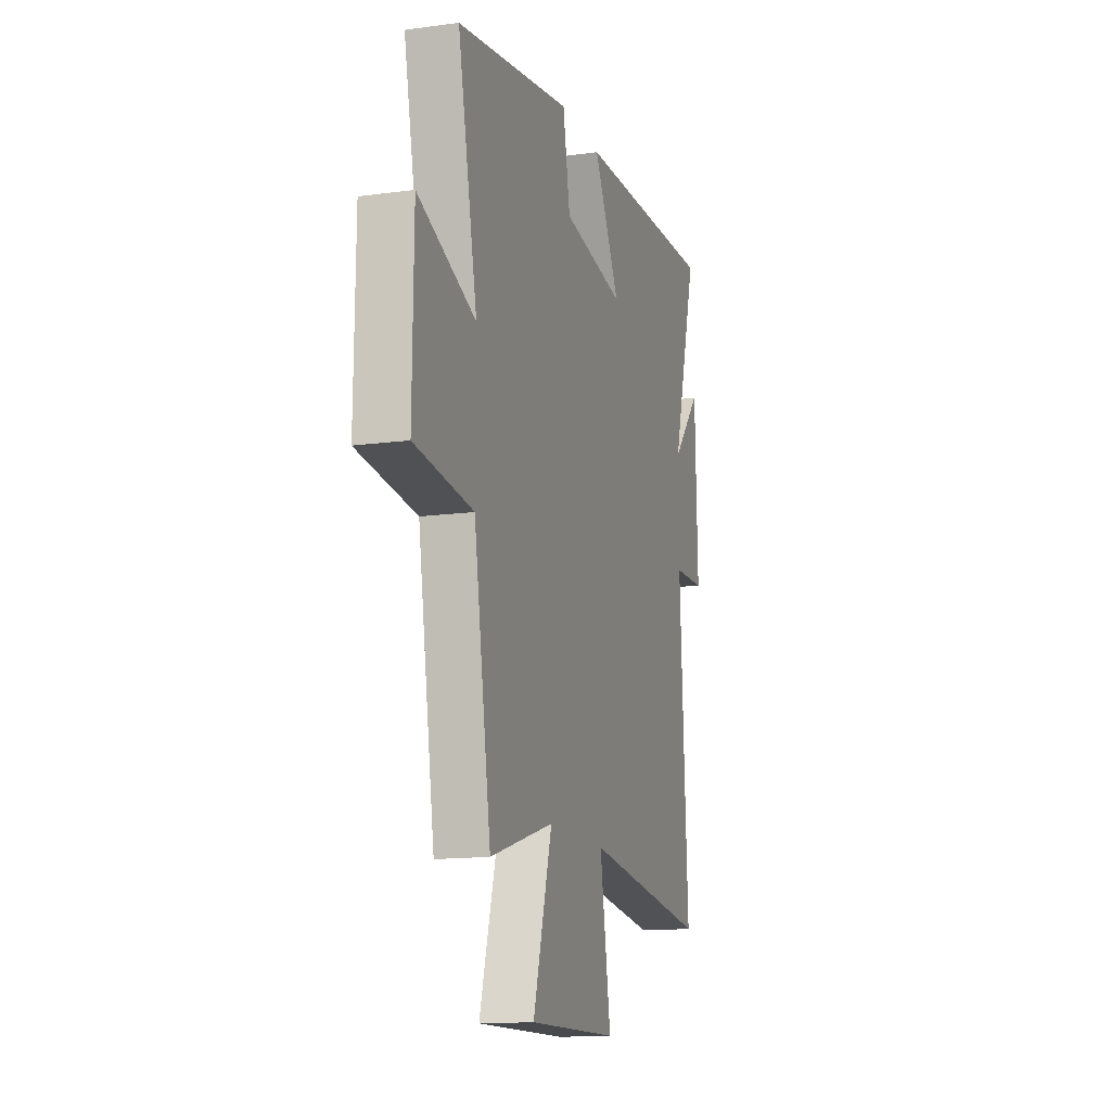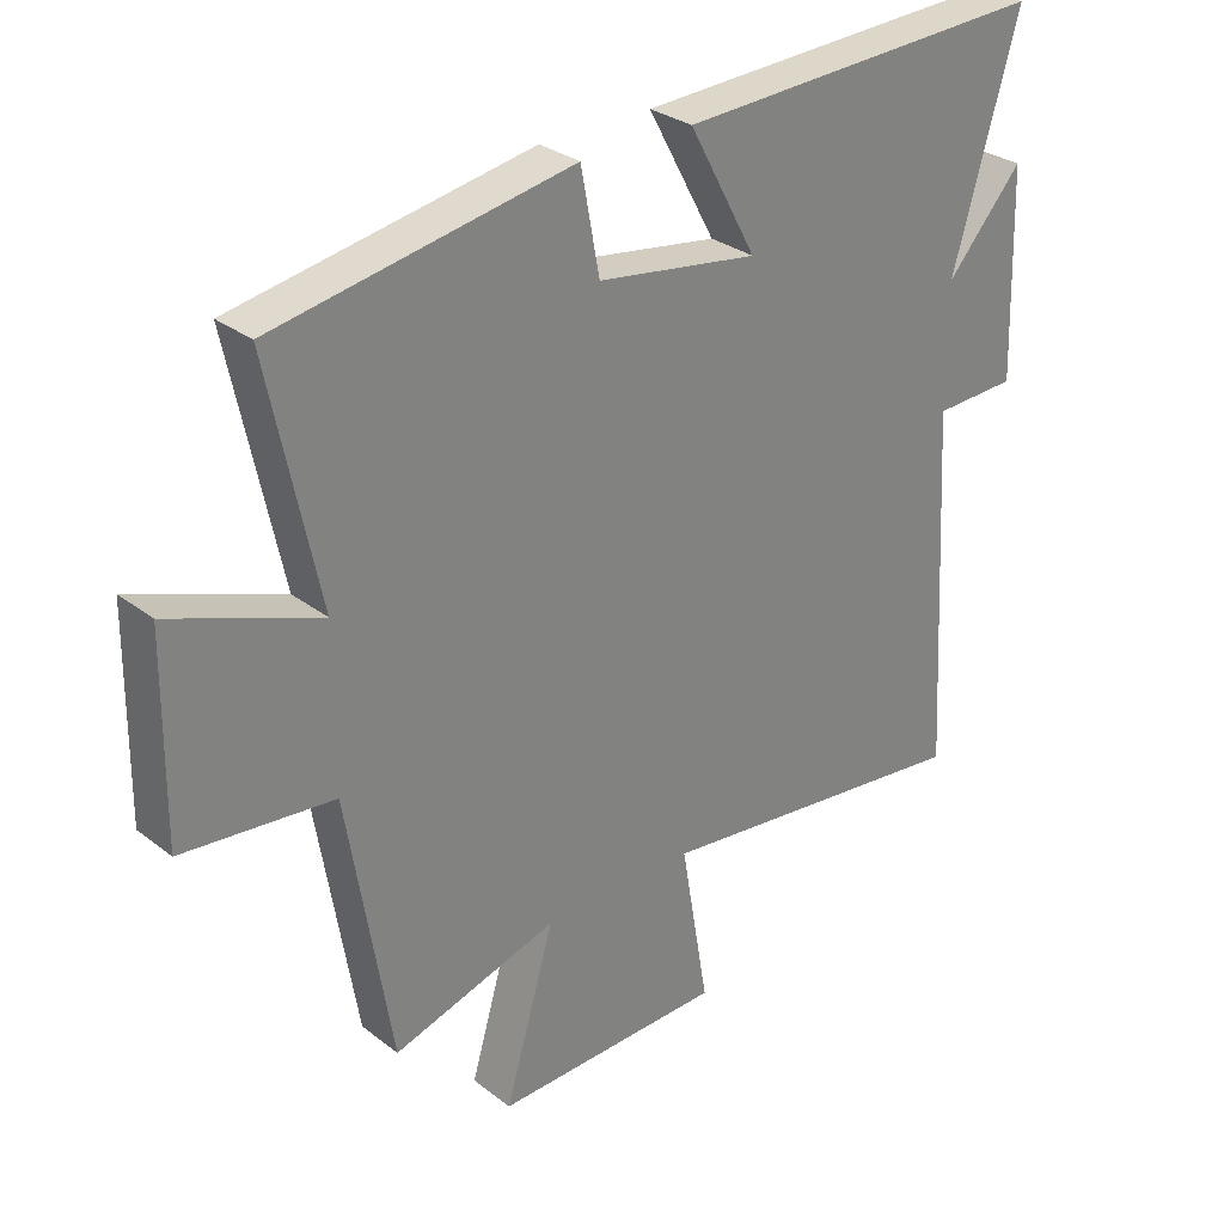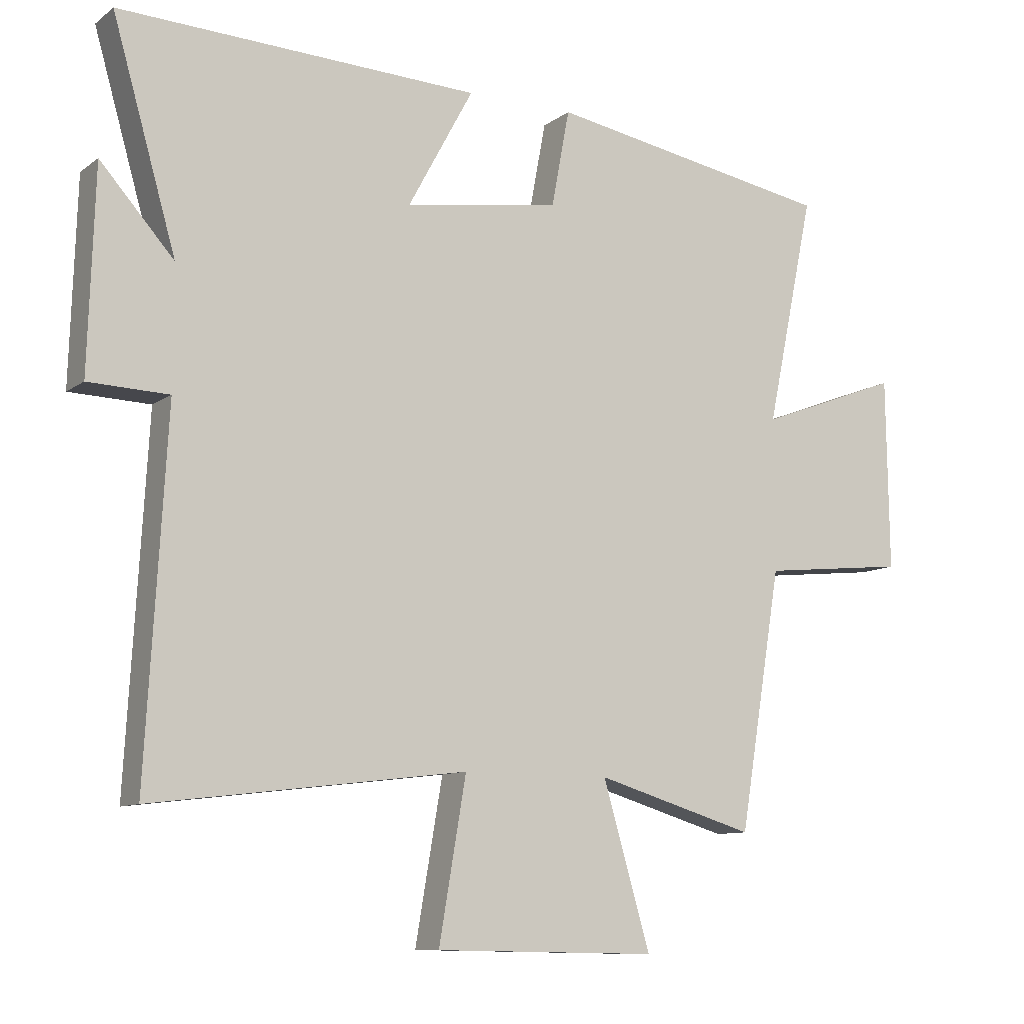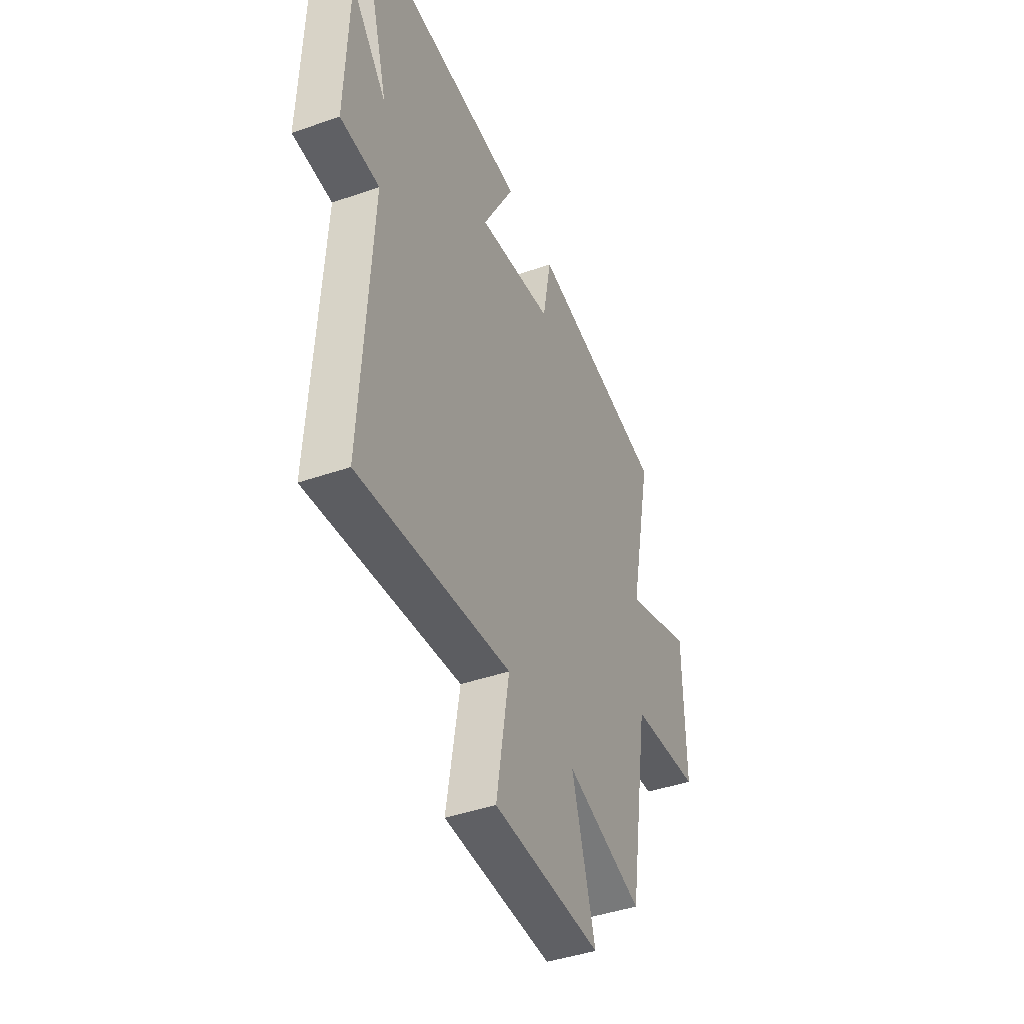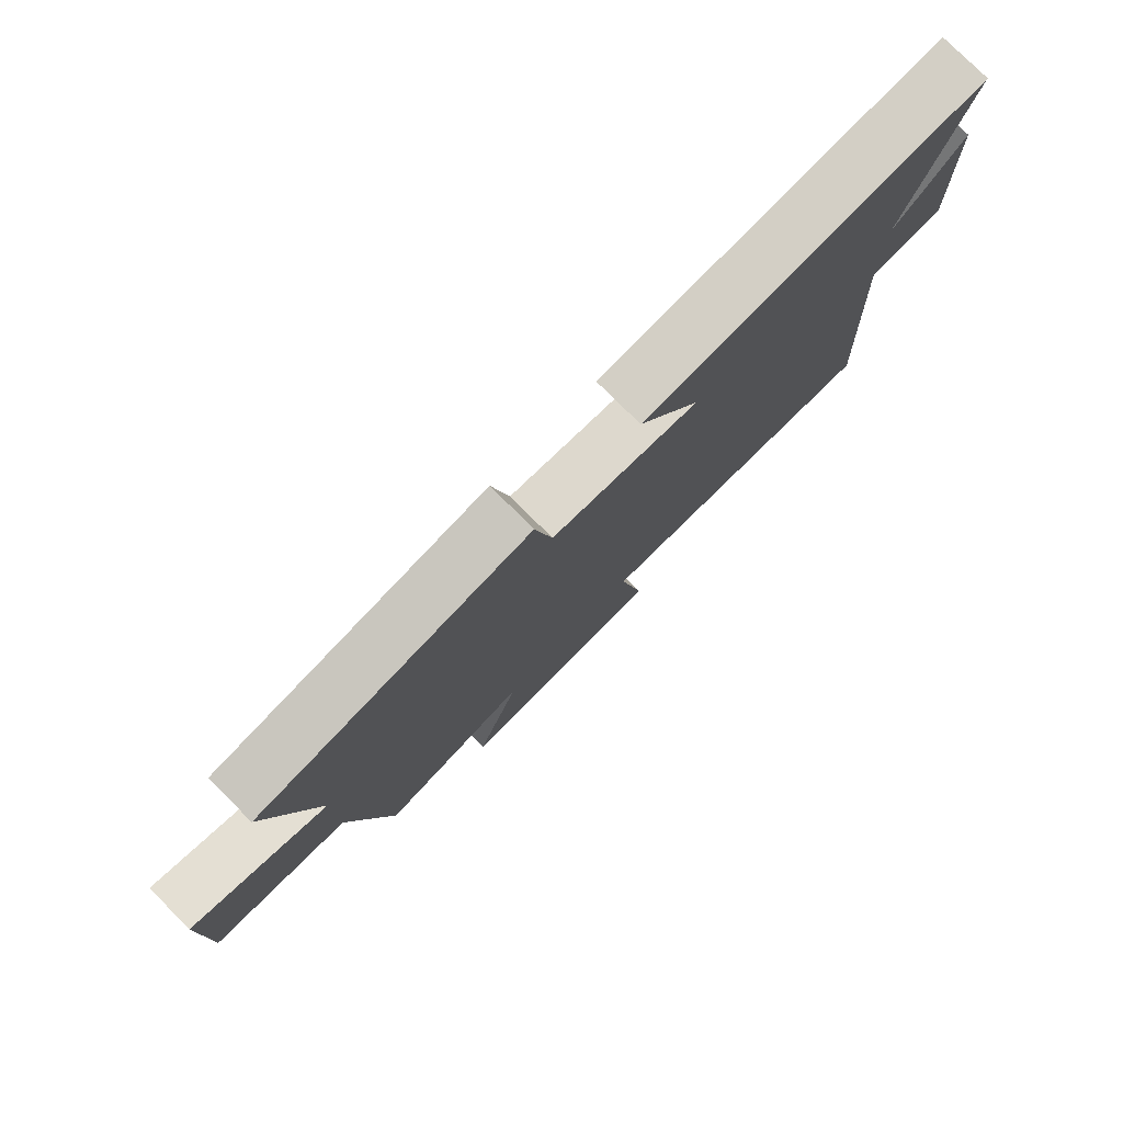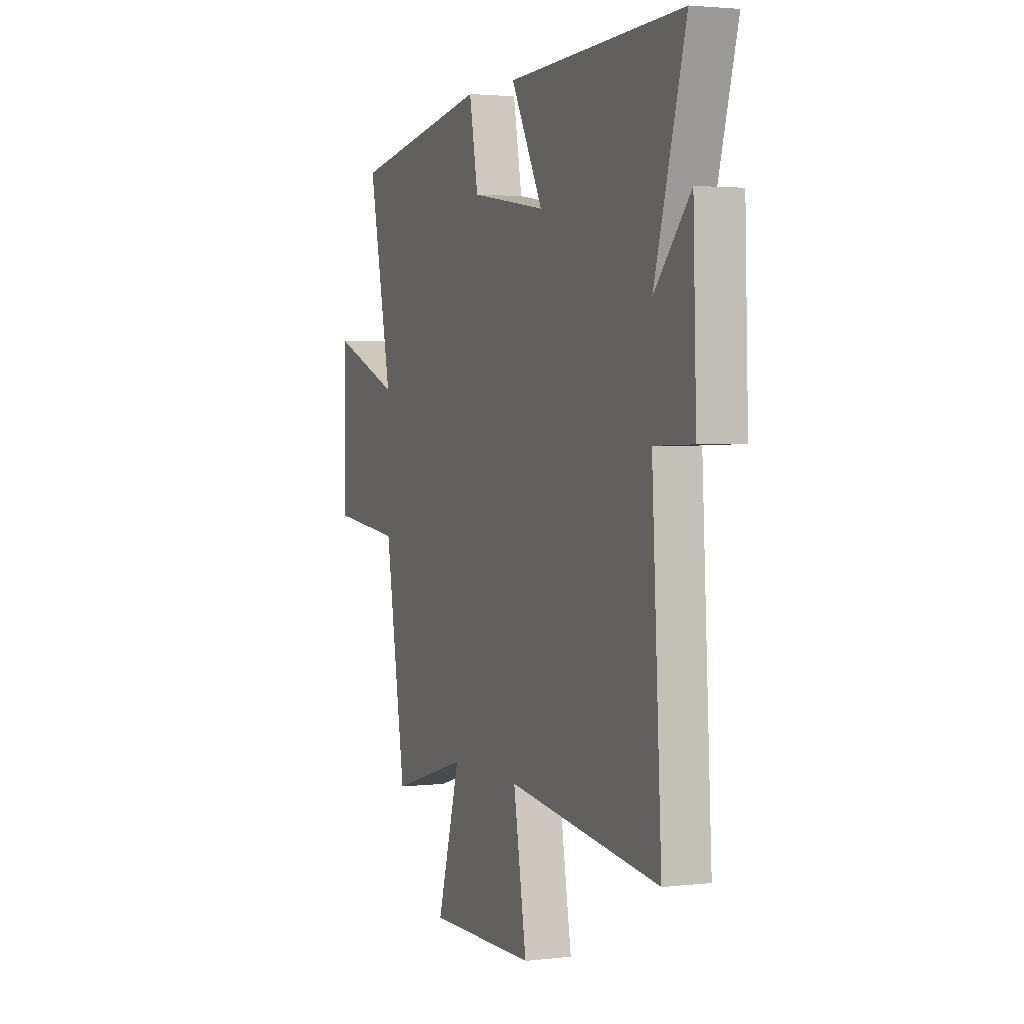
<metadata>
{"format":"obj","ext":"obj","renderer":"f3d","projection":"perspective","resolution":1024,"background":"white","views":[{"elev":-14.1,"azim":-73.3,"up":"+Z"},{"elev":29.9,"azim":-41.9,"up":"+Z"},{"elev":-10.0,"azim":149.9,"up":"+Z"},{"elev":-43.1,"azim":112.4,"up":"+Z"},{"elev":79.3,"azim":-45.2,"up":"+Z"},{"elev":2.6,"azim":67.9,"up":"+Z"}]}
</metadata>
<code>
v 0.531 0.07 -0.559
v 0.044 0.07 -0.5
v 0.086 0.07 -0.747
v -0.26 0.07 -0.753
v -0.186 0.07 -0.5
v -0.434 0.07 -0.574
v -0.5 0.07 -0.173
v -0.726 0.07 -0.149
v -0.722 0.07 0.149
v -0.5 0.07 0.065
v -0.575 0.07 0.422
v -0.129 0.07 0.5
v -0.101 0.07 0.35
v 0.141 0.07 0.312
v 0.039 0.07 0.5
v 0.599 0.07 0.522
v 0.5 0.07 0.177
v 0.614 0.07 0.305
v 0.624 0.07 -0.005
v 0.5 0.07 -0.009
v 0.531 0 -0.559
v 0.044 0 -0.5
v 0.086 0 -0.747
v -0.26 0 -0.753
v -0.186 0 -0.5
v -0.434 0 -0.574
v -0.5 0 -0.173
v -0.726 0 -0.149
v -0.722 0 0.149
v -0.5 0 0.065
v -0.575 0 0.422
v -0.129 0 0.5
v -0.101 0 0.35
v 0.141 0 0.312
v 0.039 0 0.5
v 0.599 0 0.522
v 0.5 0 0.177
v 0.614 0 0.305
v 0.624 0 -0.005
v 0.5 0 -0.009
f 17 18 19 20
f 14 15 16 17
f 13 14 17 20
f 10 11 12 13
f 20 1 2
f 13 20 2
f 10 13 2
f 7 8 9 10
f 5 6 7 10
f 2 3 4 5
f 2 5 10
f 40 39 38 37
f 37 36 35 34
f 40 37 34 33
f 33 32 31 30
f 22 21 40
f 22 40 33
f 22 33 30
f 30 29 28 27
f 30 27 26 25
f 25 24 23 22
f 30 25 22
f 1 21 22 2
f 2 22 23 3
f 3 23 24 4
f 4 24 25 5
f 5 25 26 6
f 6 26 27 7
f 7 27 28 8
f 8 28 29 9
f 9 29 30 10
f 10 30 31 11
f 11 31 32 12
f 12 32 33 13
f 13 33 34 14
f 14 34 35 15
f 15 35 36 16
f 16 36 37 17
f 17 37 38 18
f 18 38 39 19
f 19 39 40 20
f 20 40 21 1

</code>
